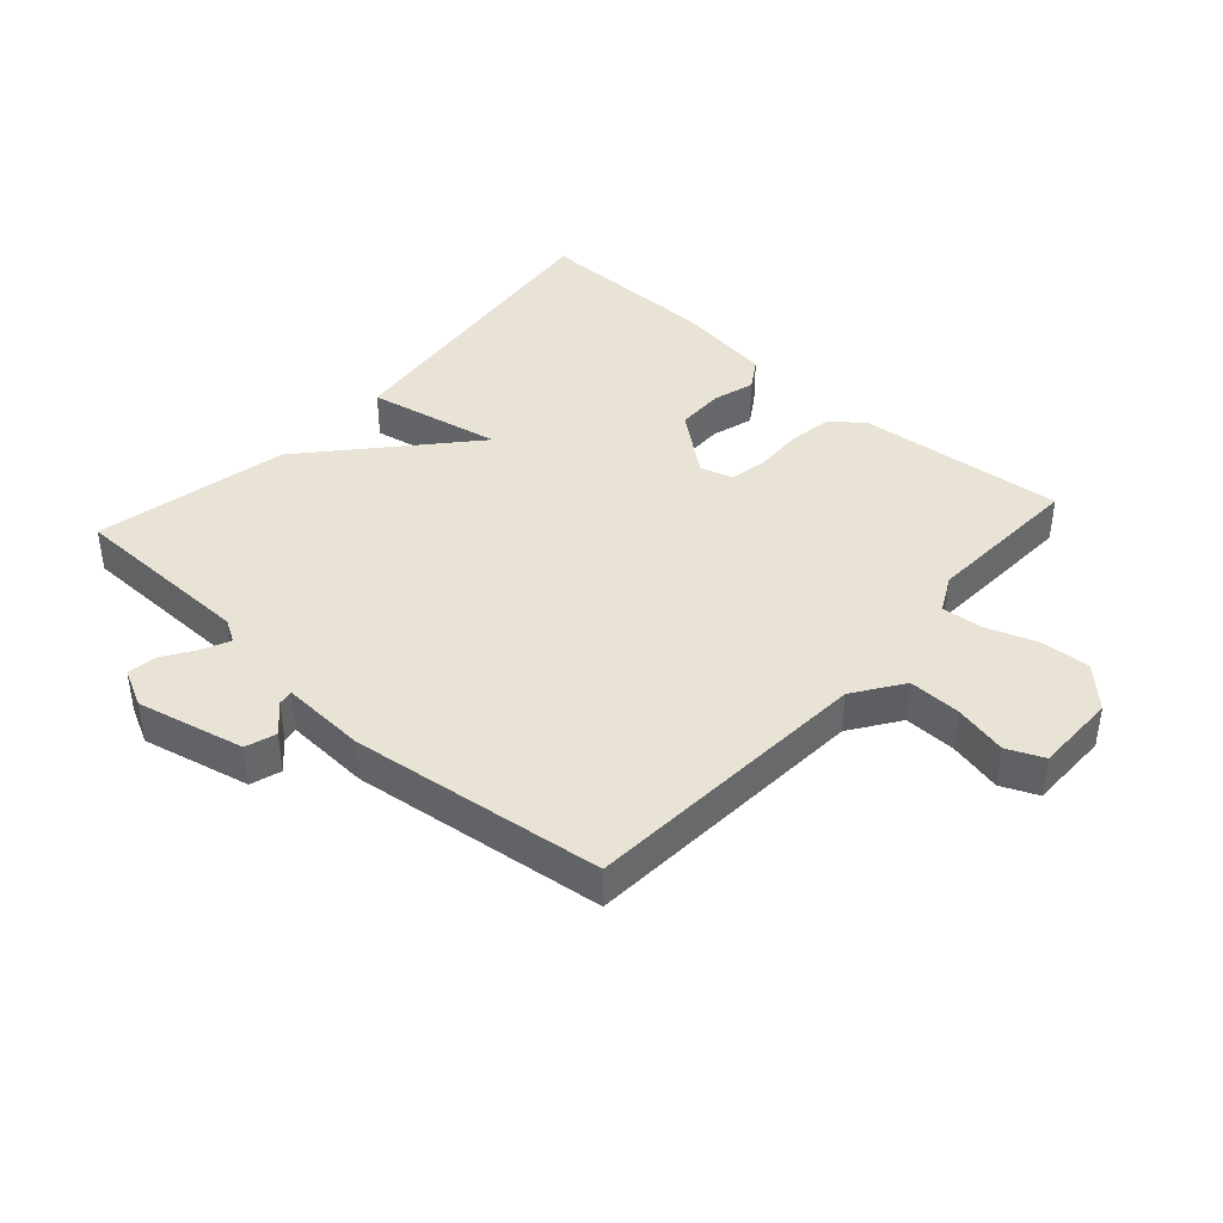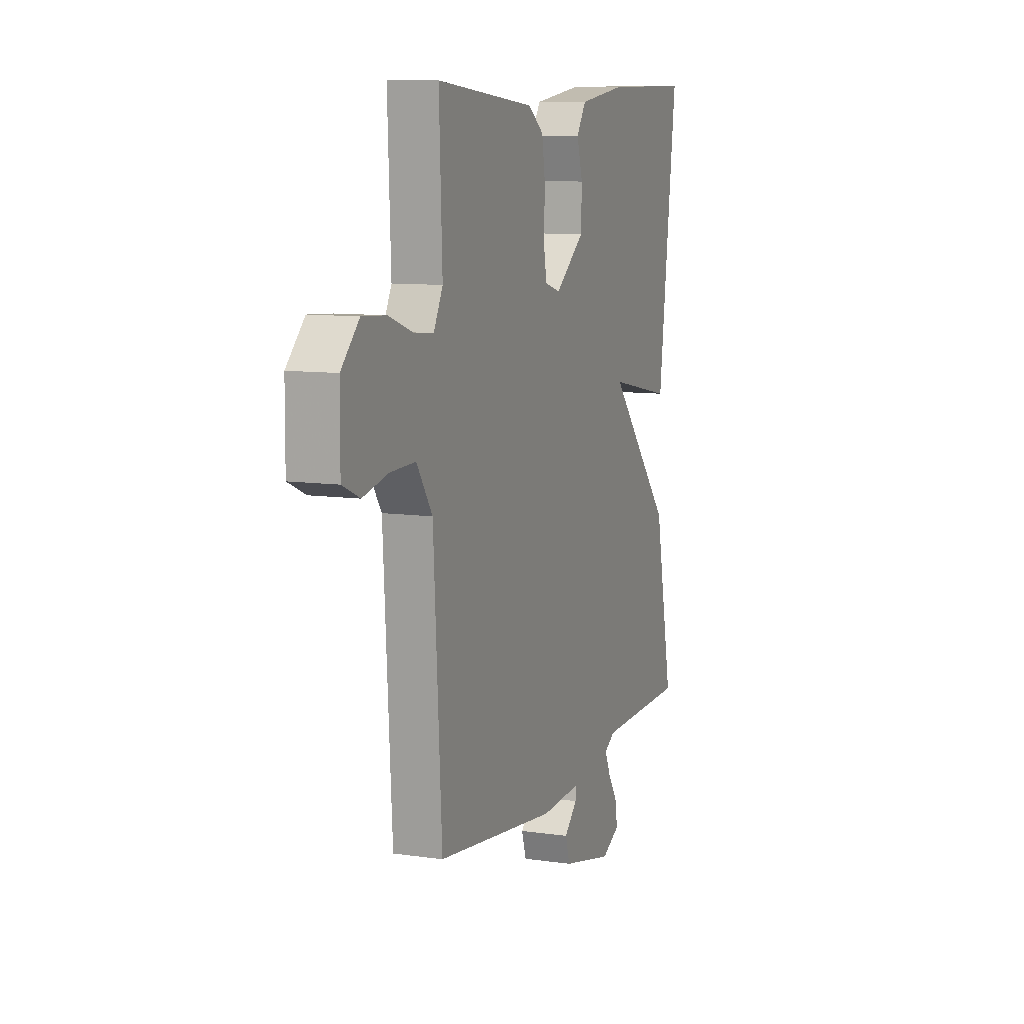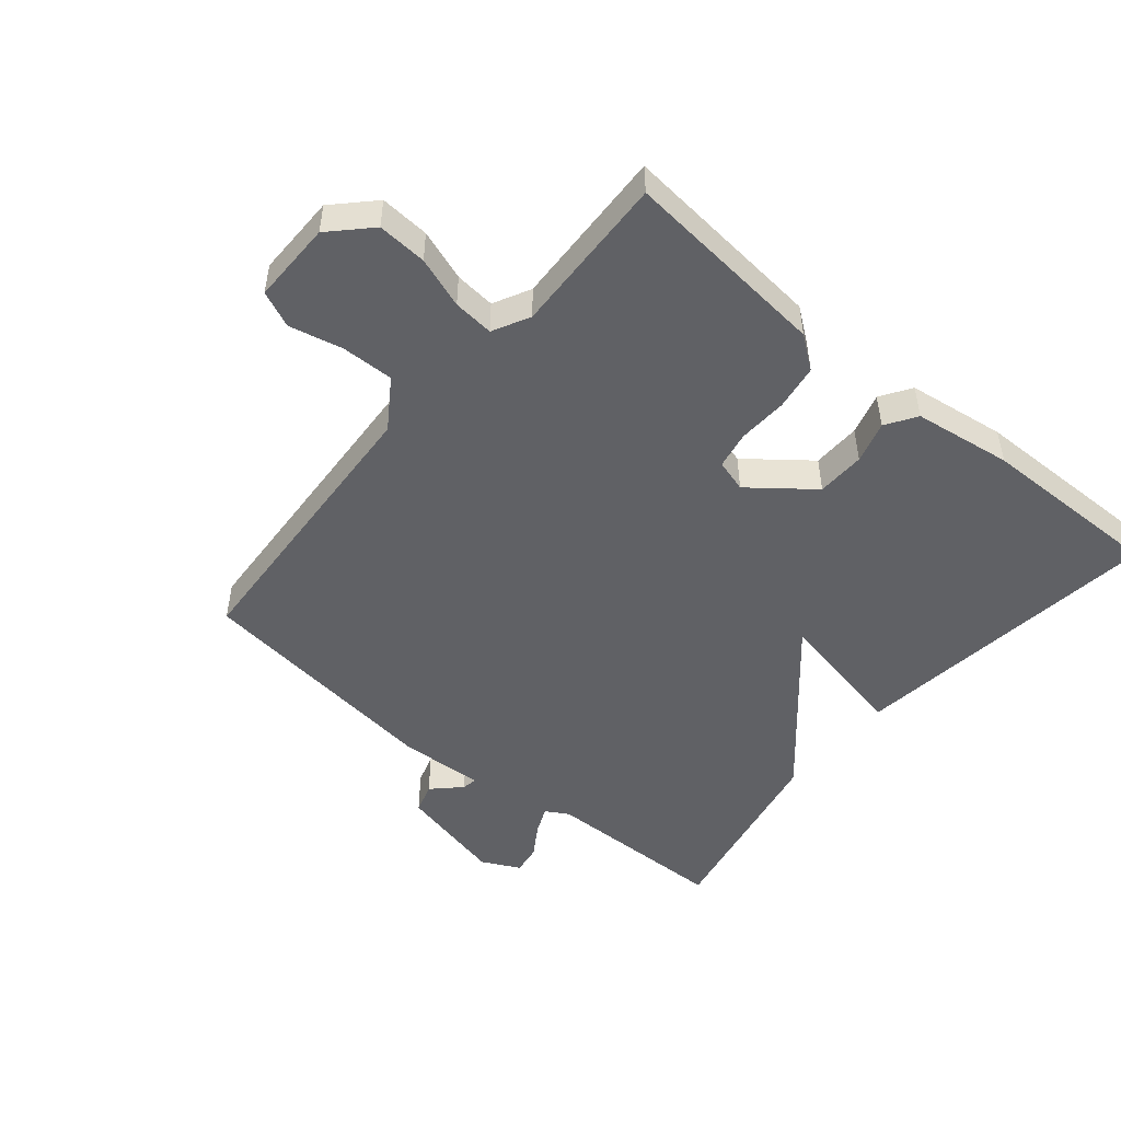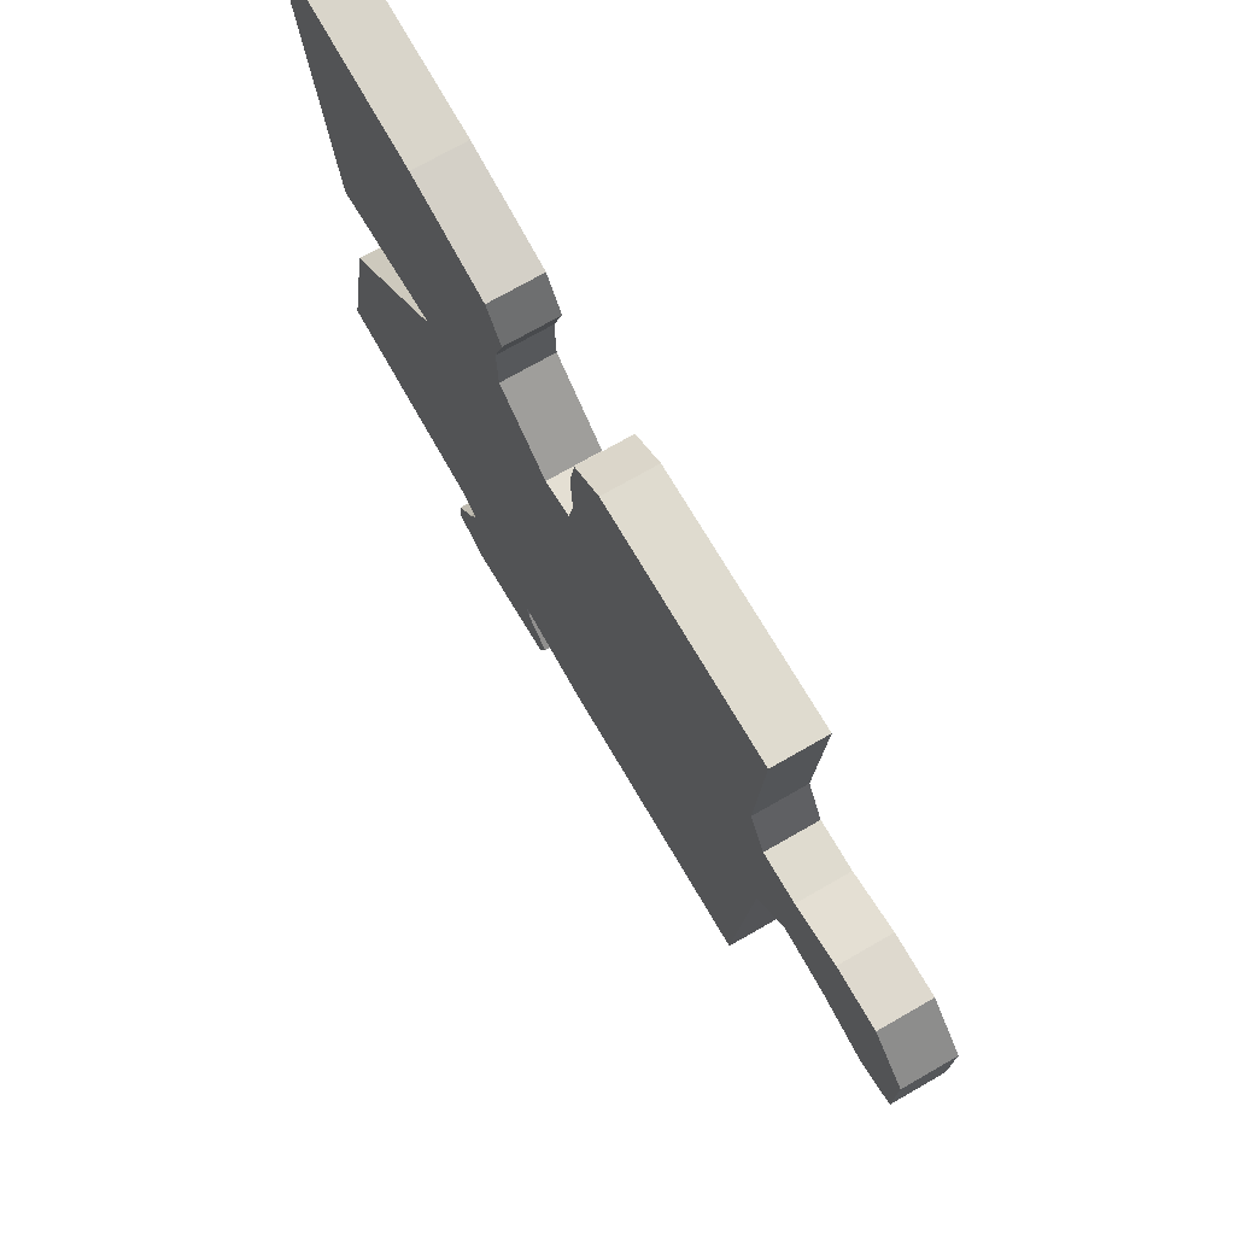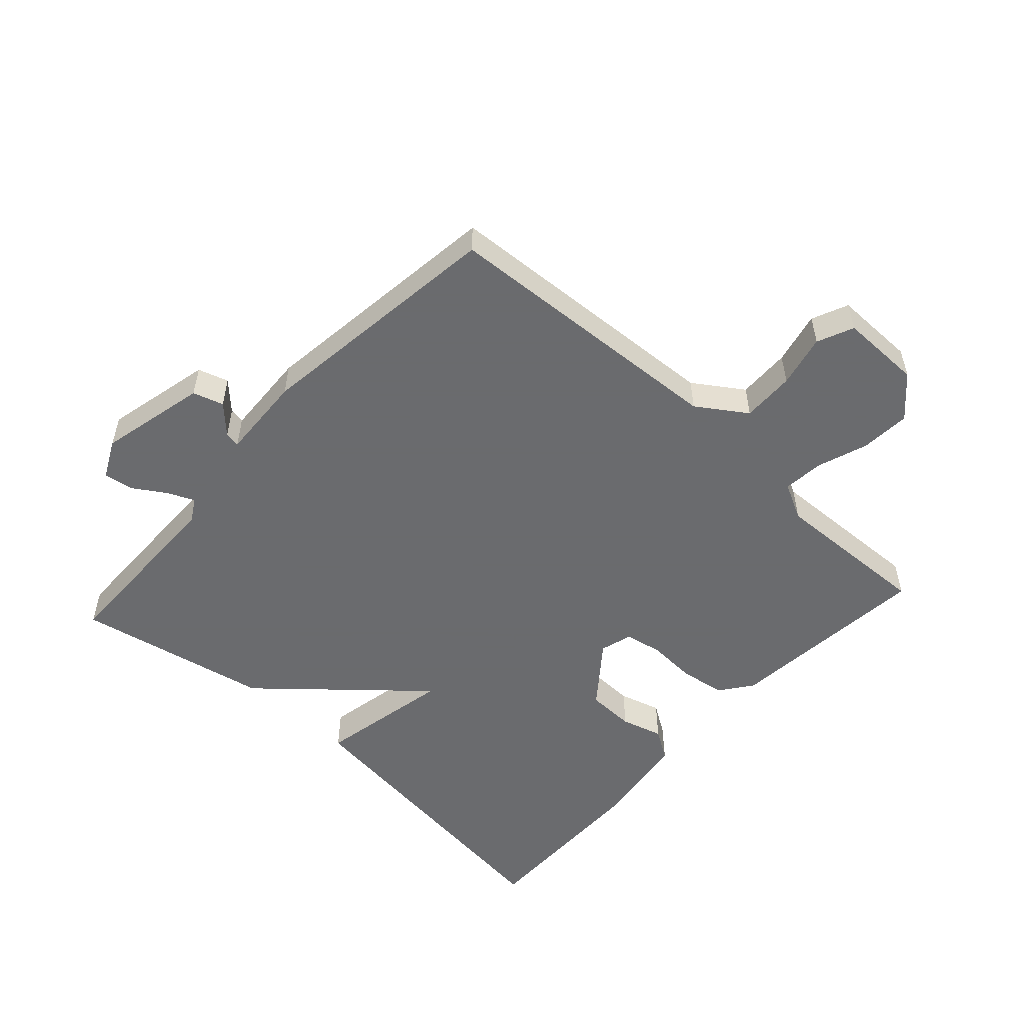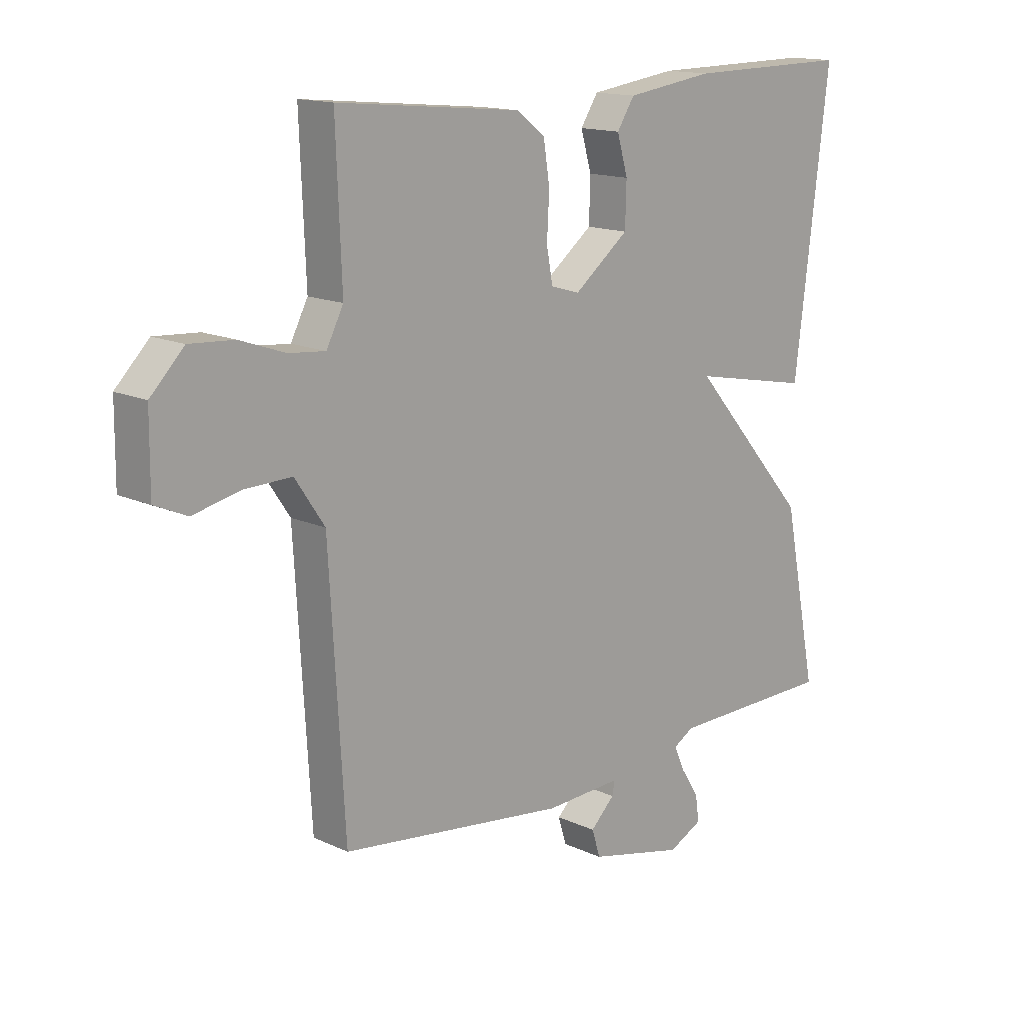
<metadata>
{"format":"obj","ext":"obj","renderer":"f3d","projection":"perspective","resolution":1024,"background":"white","views":[{"elev":41.0,"azim":-137.9,"up":"+Y"},{"elev":9.6,"azim":-69.3,"up":"+Z"},{"elev":-49.3,"azim":-39.8,"up":"+Y"},{"elev":74.0,"azim":-119.7,"up":"+Z"},{"elev":-53.3,"azim":-132.4,"up":"+Y"},{"elev":14.8,"azim":-45.1,"up":"+Z"}]}
</metadata>
<code>
v -0.5 0.07 0.5
v -0.176 0.07 0.469
v -0.125 0.07 0.431
v -0.114 0.07 0.36
v -0.118 0.07 0.282
v -0.107 0.07 0.223
v -0.056 0.07 0.208
v 0.041 0.07 0.284
v 0.043 0.07 0.36
v 0.024 0.07 0.426
v 0.055 0.07 0.474
v 0.21 0.07 0.496
v 0.5 0.07 0.5
v 0.439 0.07 0.006
v 0.227 0.07 0.048
v 0.439 0.07 -0.194
v 0.5 0.07 -0.5
v 0.207 0.07 -0.505
v 0.171 0.07 -0.526
v 0.19 0.07 -0.569
v 0.222 0.07 -0.619
v 0.229 0.07 -0.666
v 0.169 0.07 -0.696
v 0 0.07 -0.657
v -0.015 0.07 -0.609
v 0.028 0.07 -0.567
v 0.032 0.07 -0.543
v -0.102 0.07 -0.55
v -0.5 0.07 -0.5
v -0.527 0.07 -0.042
v -0.579 0.07 0.035
v -0.662 0.07 0.033
v -0.745 0.07 0.014
v -0.802 0.07 0.039
v -0.801 0.07 0.168
v -0.742 0.07 0.228
v -0.664 0.07 0.223
v -0.584 0.07 0.195
v -0.52 0.07 0.189
v -0.49 0.07 0.247
v -0.5 0 0.5
v -0.176 0 0.469
v -0.125 0 0.431
v -0.114 0 0.36
v -0.118 0 0.282
v -0.107 0 0.223
v -0.056 0 0.208
v 0.041 0 0.284
v 0.043 0 0.36
v 0.024 0 0.426
v 0.055 0 0.474
v 0.21 0 0.496
v 0.5 0 0.5
v 0.439 0 0.006
v 0.227 0 0.048
v 0.439 0 -0.194
v 0.5 0 -0.5
v 0.207 0 -0.505
v 0.171 0 -0.526
v 0.19 0 -0.569
v 0.222 0 -0.619
v 0.229 0 -0.666
v 0.169 0 -0.696
v 0 0 -0.657
v -0.015 0 -0.609
v 0.028 0 -0.567
v 0.032 0 -0.543
v -0.102 0 -0.55
v -0.5 0 -0.5
v -0.527 0 -0.042
v -0.579 0 0.035
v -0.662 0 0.033
v -0.745 0 0.014
v -0.802 0 0.039
v -0.801 0 0.168
v -0.742 0 0.228
v -0.664 0 0.223
v -0.584 0 0.195
v -0.52 0 0.189
v -0.49 0 0.247
f 36 37 38
f 35 36 38
f 34 35 38
f 33 34 38
f 32 33 38
f 31 32 38 39
f 30 31 39 40
f 29 30 40
f 28 29 40
f 27 28 40
f 24 25 26
f 23 24 26
f 22 23 26
f 21 22 26
f 20 21 26
f 19 20 26 27
f 27 40 1
f 19 27 1
f 18 19 1
f 15 16 17 18
f 13 14 15
f 12 13 15
f 11 12 15
f 10 11 15
f 9 10 15
f 8 9 15 18
f 3 4 5
f 2 3 5
f 1 2 5
f 1 5 6
f 18 1 6
f 7 8 18
f 6 7 18
f 78 77 76
f 78 76 75
f 78 75 74
f 78 74 73
f 78 73 72
f 79 78 72 71
f 80 79 71 70
f 80 70 69
f 80 69 68
f 80 68 67
f 66 65 64
f 66 64 63
f 66 63 62
f 66 62 61
f 66 61 60
f 67 66 60 59
f 41 80 67
f 41 67 59
f 41 59 58
f 58 57 56 55
f 55 54 53
f 55 53 52
f 55 52 51
f 55 51 50
f 55 50 49
f 58 55 49 48
f 45 44 43
f 45 43 42
f 45 42 41
f 46 45 41
f 46 41 58
f 58 48 47
f 58 47 46
f 1 41 42 2
f 2 42 43 3
f 3 43 44 4
f 4 44 45 5
f 5 45 46 6
f 6 46 47 7
f 7 47 48 8
f 8 48 49 9
f 9 49 50 10
f 10 50 51 11
f 11 51 52 12
f 12 52 53 13
f 13 53 54 14
f 14 54 55 15
f 15 55 56 16
f 16 56 57 17
f 17 57 58 18
f 18 58 59 19
f 19 59 60 20
f 20 60 61 21
f 21 61 62 22
f 22 62 63 23
f 23 63 64 24
f 24 64 65 25
f 25 65 66 26
f 26 66 67 27
f 27 67 68 28
f 28 68 69 29
f 29 69 70 30
f 30 70 71 31
f 31 71 72 32
f 32 72 73 33
f 33 73 74 34
f 34 74 75 35
f 35 75 76 36
f 36 76 77 37
f 37 77 78 38
f 38 78 79 39
f 39 79 80 40
f 40 80 41 1

</code>
